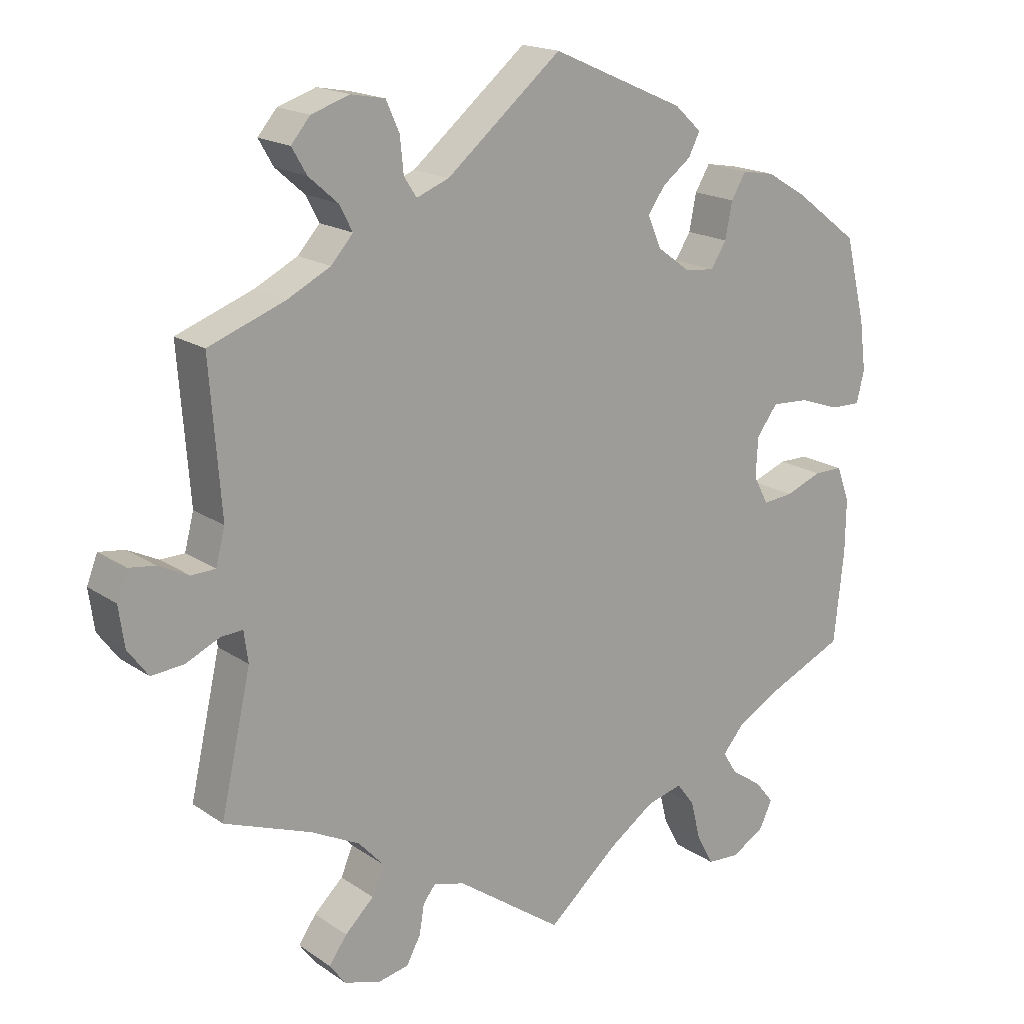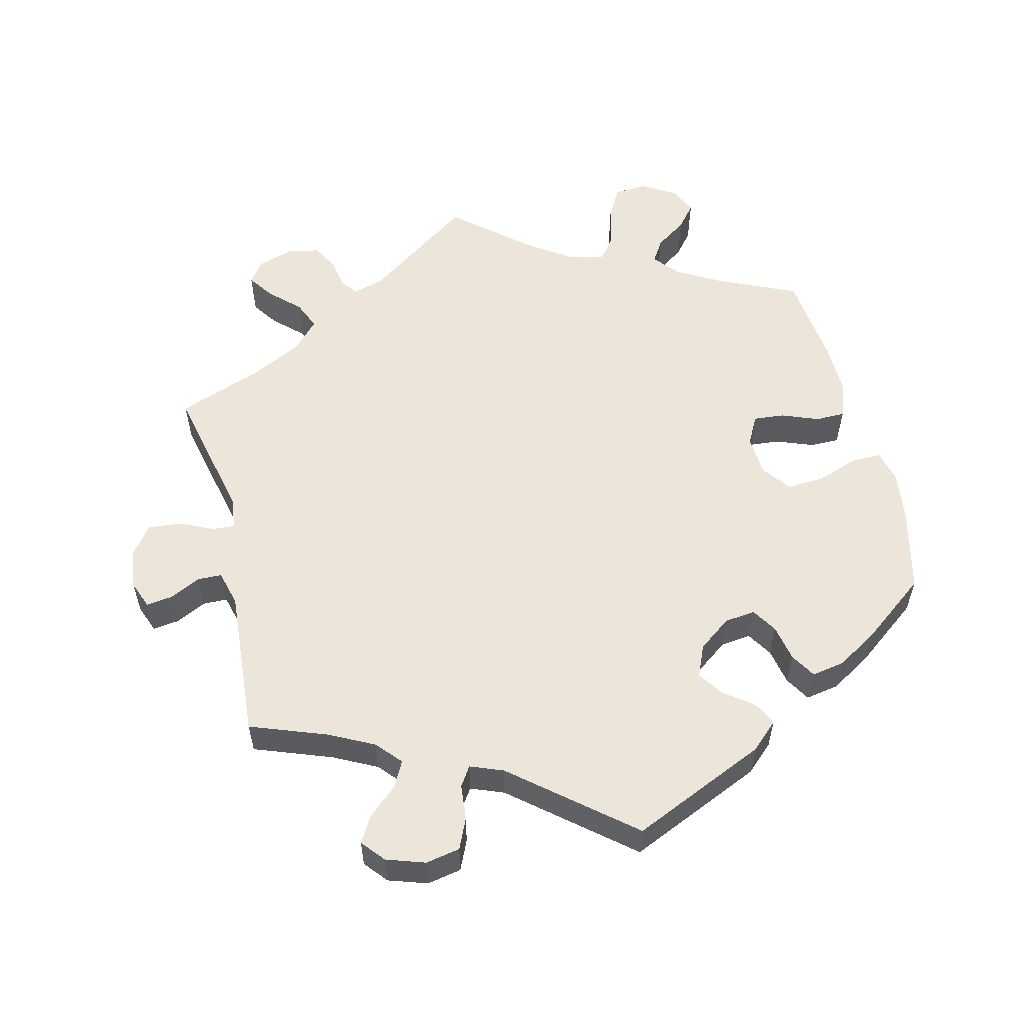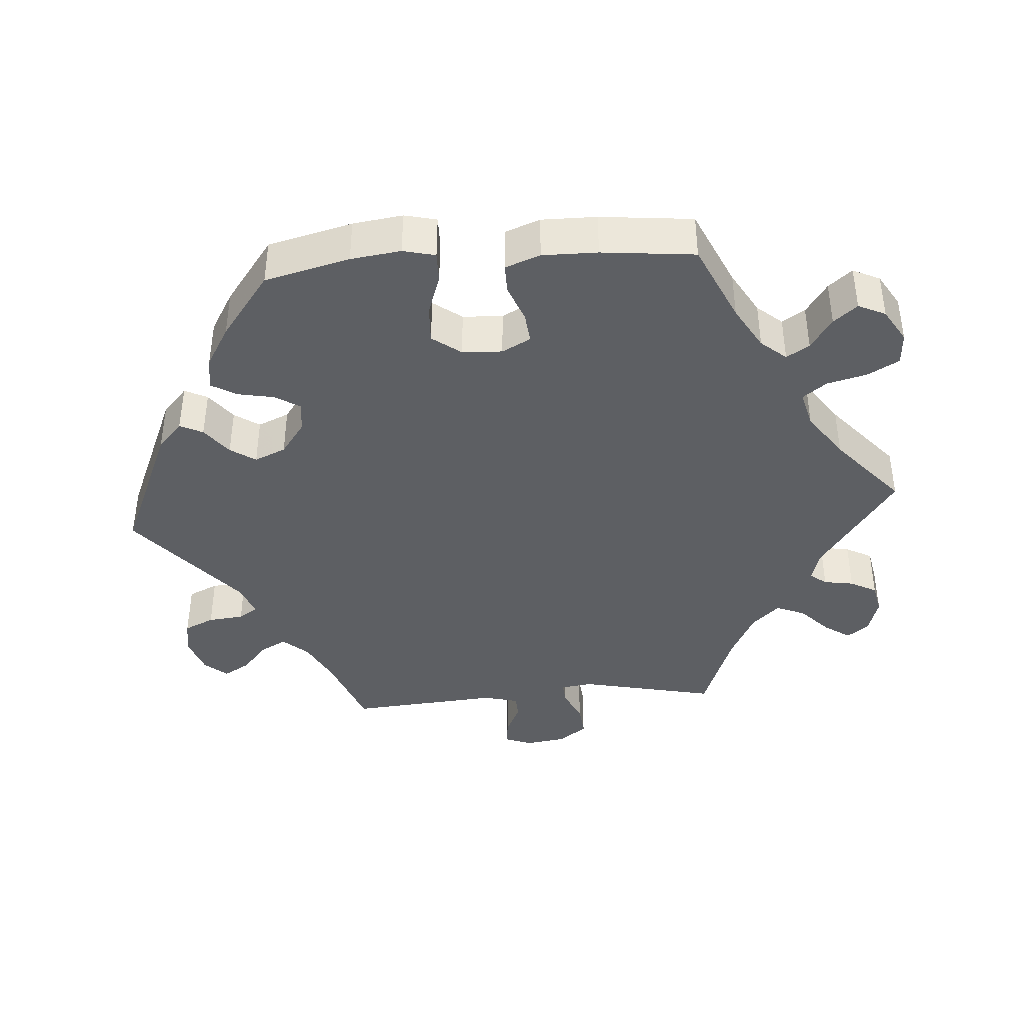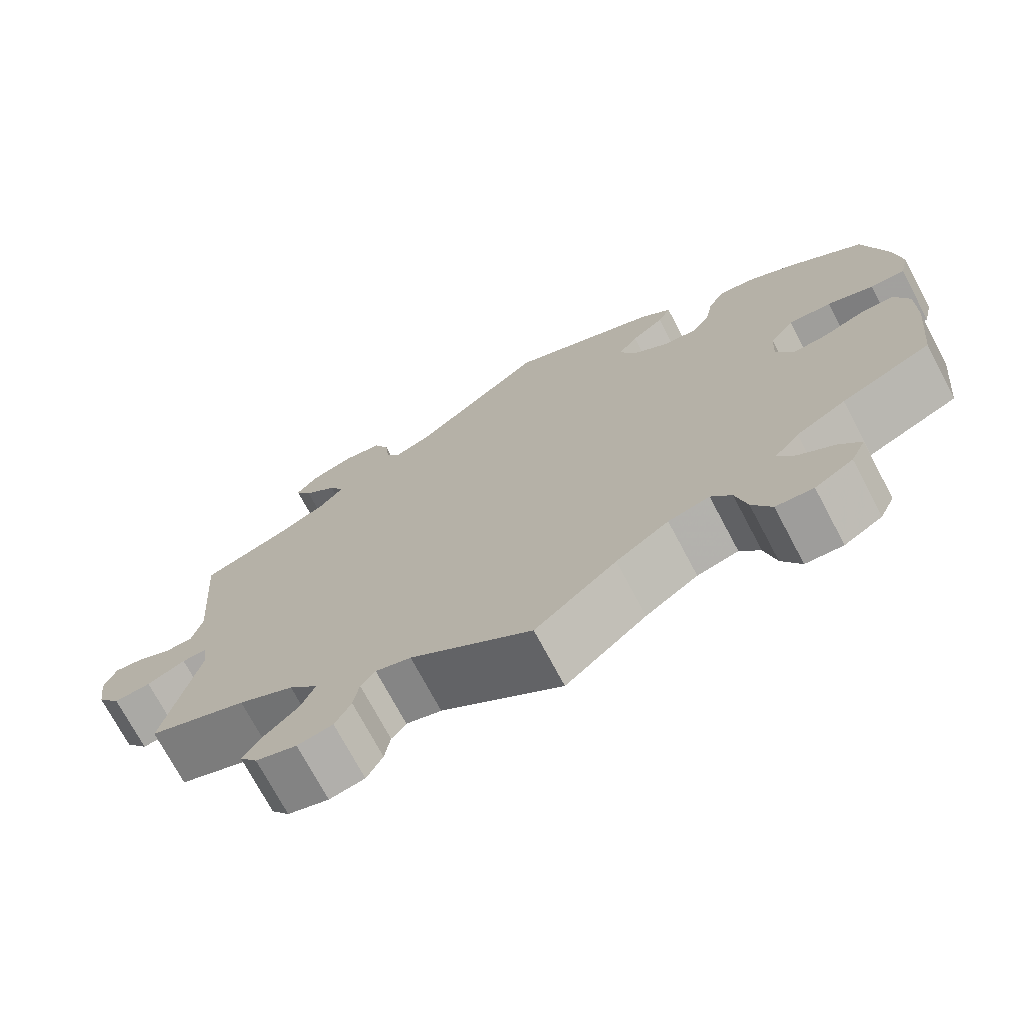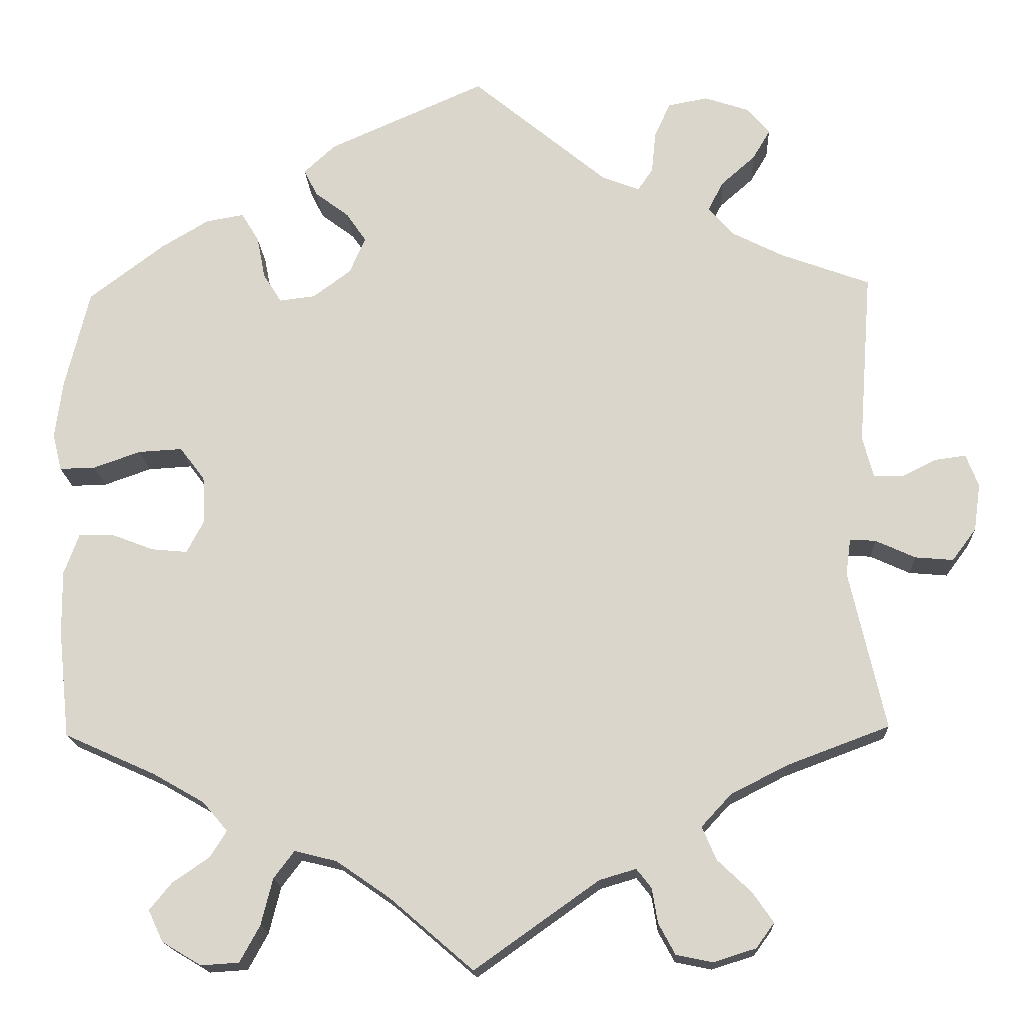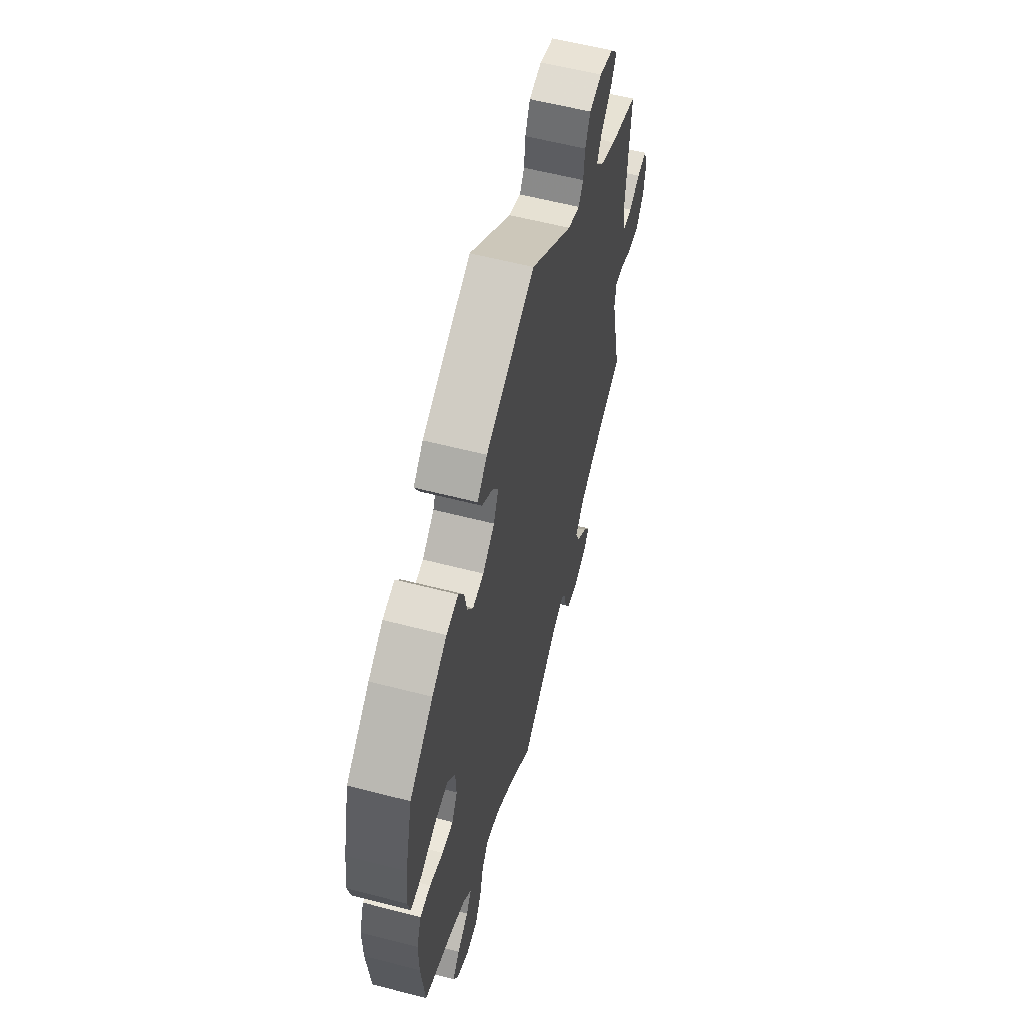
<metadata>
{"format":"obj","ext":"obj","renderer":"f3d","projection":"perspective","resolution":1024,"background":"white","views":[{"elev":17.8,"azim":-37.4,"up":"+Z"},{"elev":56.3,"azim":-13.8,"up":"+Y"},{"elev":-40.3,"azim":94.5,"up":"+Y"},{"elev":-72.7,"azim":27.9,"up":"+Z"},{"elev":-17.3,"azim":-177.2,"up":"+Z"},{"elev":58.5,"azim":105.0,"up":"+Z"}]}
</metadata>
<code>
v 0.188 0.07 0.495
v 0.226 0.07 0.46
v 0.21 0.07 0.428
v 0.169 0.07 0.397
v 0.145 0.07 0.362
v 0.164 0.07 0.318
v 0.21 0.07 0.284
v 0.253 0.07 0.279
v 0.275 0.07 0.314
v 0.285 0.07 0.365
v 0.306 0.07 0.4
v 0.352 0.07 0.392
v 0.409 0.07 0.358
v 0.5 0.07 0.289
v 0.529 0.07 0.17
v 0.538 0.07 0.1
v 0.527 0.07 0.055
v 0.484 0.07 0.056
v 0.427 0.07 0.076
v 0.374 0.07 0.079
v 0.344 0.07 0.039
v 0.341 0.07 -0.017
v 0.362 0.07 -0.057
v 0.405 0.07 -0.053
v 0.457 0.07 -0.033
v 0.498 0.07 -0.033
v 0.516 0.07 -0.082
v 0.515 0.07 -0.159
v 0.501 0.07 -0.289
v 0.39 0.07 -0.339
v 0.329 0.07 -0.374
v 0.299 0.07 -0.409
v 0.319 0.07 -0.441
v 0.363 0.07 -0.471
v 0.39 0.07 -0.504
v 0.372 0.07 -0.542
v 0.325 0.07 -0.57
v 0.279 0.07 -0.567
v 0.255 0.07 -0.523
v 0.241 0.07 -0.467
v 0.216 0.07 -0.434
v 0.165 0.07 -0.447
v 0.1 0.07 -0.492
v 0 0.07 -0.578
v -0.15 0.07 -0.472
v -0.194 0.07 -0.459
v -0.212 0.07 -0.482
v -0.219 0.07 -0.524
v -0.239 0.07 -0.561
v -0.283 0.07 -0.57
v -0.334 0.07 -0.554
v -0.356 0.07 -0.524
v -0.331 0.07 -0.488
v -0.29 0.07 -0.449
v -0.273 0.07 -0.409
v -0.309 0.07 -0.37
v -0.378 0.07 -0.335
v -0.501 0.07 -0.289
v -0.458 0.07 -0.097
v -0.464 0.07 -0.053
v -0.495 0.07 -0.055
v -0.543 0.07 -0.077
v -0.589 0.07 -0.081
v -0.618 0.07 -0.042
v -0.626 0.07 0.015
v -0.611 0.07 0.054
v -0.574 0.07 0.049
v -0.531 0.07 0.028
v -0.497 0.07 0.029
v -0.484 0.07 0.079
v -0.5 0.07 0.289
v -0.392 0.07 0.329
v -0.331 0.07 0.36
v -0.3 0.07 0.395
v -0.319 0.07 0.431
v -0.36 0.07 0.467
v -0.381 0.07 0.503
v -0.354 0.07 0.535
v -0.3 0.07 0.553
v -0.252 0.07 0.544
v -0.233 0.07 0.502
v -0.228 0.07 0.452
v -0.21 0.07 0.425
v -0.164 0.07 0.443
v -0.001 0.07 0.578
v 0.188 0 0.495
v 0.226 0 0.46
v 0.21 0 0.428
v 0.169 0 0.397
v 0.145 0 0.362
v 0.164 0 0.318
v 0.21 0 0.284
v 0.253 0 0.279
v 0.275 0 0.314
v 0.285 0 0.365
v 0.306 0 0.4
v 0.352 0 0.392
v 0.409 0 0.358
v 0.5 0 0.289
v 0.529 0 0.17
v 0.538 0 0.1
v 0.527 0 0.055
v 0.484 0 0.056
v 0.427 0 0.076
v 0.374 0 0.079
v 0.344 0 0.039
v 0.341 0 -0.017
v 0.362 0 -0.057
v 0.405 0 -0.053
v 0.457 0 -0.033
v 0.498 0 -0.033
v 0.516 0 -0.082
v 0.515 0 -0.159
v 0.501 0 -0.289
v 0.39 0 -0.339
v 0.329 0 -0.374
v 0.299 0 -0.409
v 0.319 0 -0.441
v 0.363 0 -0.471
v 0.39 0 -0.504
v 0.372 0 -0.542
v 0.325 0 -0.57
v 0.279 0 -0.567
v 0.255 0 -0.523
v 0.241 0 -0.467
v 0.216 0 -0.434
v 0.165 0 -0.447
v 0.1 0 -0.492
v 0 0 -0.578
v -0.15 0 -0.472
v -0.194 0 -0.459
v -0.212 0 -0.482
v -0.219 0 -0.524
v -0.239 0 -0.561
v -0.283 0 -0.57
v -0.334 0 -0.554
v -0.356 0 -0.524
v -0.331 0 -0.488
v -0.29 0 -0.449
v -0.273 0 -0.409
v -0.309 0 -0.37
v -0.378 0 -0.335
v -0.501 0 -0.289
v -0.458 0 -0.097
v -0.464 0 -0.053
v -0.495 0 -0.055
v -0.543 0 -0.077
v -0.589 0 -0.081
v -0.618 0 -0.042
v -0.626 0 0.015
v -0.611 0 0.054
v -0.574 0 0.049
v -0.531 0 0.028
v -0.497 0 0.029
v -0.484 0 0.079
v -0.5 0 0.289
v -0.392 0 0.329
v -0.331 0 0.36
v -0.3 0 0.395
v -0.319 0 0.431
v -0.36 0 0.467
v -0.381 0 0.503
v -0.354 0 0.535
v -0.3 0 0.553
v -0.252 0 0.544
v -0.233 0 0.502
v -0.228 0 0.452
v -0.21 0 0.425
v -0.164 0 0.443
v -0.001 0 0.578
f 84 85 1 2
f 83 84 2 3
f 79 80 81 82
f 79 82 83
f 78 79 83
f 75 76 77 78
f 74 75 78 83
f 73 74 83 3
f 70 71 72
f 69 70 72 73
f 65 66 67 68
f 65 68 69
f 64 65 69
f 61 62 63 64
f 60 61 64 69
f 57 58 59
f 56 57 59 60
f 55 56 60 69
f 51 52 53 54
f 51 54 55
f 50 51 55
f 47 48 49 50
f 46 47 50 55
f 45 46 55 69
f 43 44 45 69
f 37 38 39 40
f 37 40 41
f 36 37 41
f 33 34 35 36
f 32 33 36 41
f 31 32 41 42
f 27 28 29 30
f 27 30 31 42
f 24 25 26 27
f 23 24 27 42
f 16 17 18 19
f 16 19 20
f 15 16 20
f 14 15 20
f 13 14 20 21
f 9 10 11 12
f 8 9 12 13
f 69 73 3 4
f 22 23 42 43
f 21 22 43 69
f 8 13 21
f 7 8 21 69
f 6 7 69
f 5 6 69
f 4 5 69
f 87 86 170 169
f 88 87 169 168
f 167 166 165 164
f 168 167 164
f 168 164 163
f 163 162 161 160
f 168 163 160 159
f 88 168 159 158
f 157 156 155
f 158 157 155 154
f 153 152 151 150
f 154 153 150
f 154 150 149
f 149 148 147 146
f 154 149 146 145
f 144 143 142
f 145 144 142 141
f 154 145 141 140
f 139 138 137 136
f 140 139 136
f 140 136 135
f 135 134 133 132
f 140 135 132 131
f 154 140 131 130
f 154 130 129 128
f 125 124 123 122
f 126 125 122
f 126 122 121
f 121 120 119 118
f 126 121 118 117
f 127 126 117 116
f 115 114 113 112
f 127 116 115 112
f 112 111 110 109
f 127 112 109 108
f 104 103 102 101
f 105 104 101
f 105 101 100
f 105 100 99
f 106 105 99 98
f 97 96 95 94
f 98 97 94 93
f 89 88 158 154
f 128 127 108 107
f 154 128 107 106
f 106 98 93
f 154 106 93 92
f 154 92 91
f 154 91 90
f 154 90 89
f 1 86 87 2
f 2 87 88 3
f 3 88 89 4
f 4 89 90 5
f 5 90 91 6
f 6 91 92 7
f 7 92 93 8
f 8 93 94 9
f 9 94 95 10
f 10 95 96 11
f 11 96 97 12
f 12 97 98 13
f 13 98 99 14
f 14 99 100 15
f 15 100 101 16
f 16 101 102 17
f 17 102 103 18
f 18 103 104 19
f 19 104 105 20
f 20 105 106 21
f 21 106 107 22
f 22 107 108 23
f 23 108 109 24
f 24 109 110 25
f 25 110 111 26
f 26 111 112 27
f 27 112 113 28
f 28 113 114 29
f 29 114 115 30
f 30 115 116 31
f 31 116 117 32
f 32 117 118 33
f 33 118 119 34
f 34 119 120 35
f 35 120 121 36
f 36 121 122 37
f 37 122 123 38
f 38 123 124 39
f 39 124 125 40
f 40 125 126 41
f 41 126 127 42
f 42 127 128 43
f 43 128 129 44
f 44 129 130 45
f 45 130 131 46
f 46 131 132 47
f 47 132 133 48
f 48 133 134 49
f 49 134 135 50
f 50 135 136 51
f 51 136 137 52
f 52 137 138 53
f 53 138 139 54
f 54 139 140 55
f 55 140 141 56
f 56 141 142 57
f 57 142 143 58
f 58 143 144 59
f 59 144 145 60
f 60 145 146 61
f 61 146 147 62
f 62 147 148 63
f 63 148 149 64
f 64 149 150 65
f 65 150 151 66
f 66 151 152 67
f 67 152 153 68
f 68 153 154 69
f 69 154 155 70
f 70 155 156 71
f 71 156 157 72
f 72 157 158 73
f 73 158 159 74
f 74 159 160 75
f 75 160 161 76
f 76 161 162 77
f 77 162 163 78
f 78 163 164 79
f 79 164 165 80
f 80 165 166 81
f 81 166 167 82
f 82 167 168 83
f 83 168 169 84
f 84 169 170 85
f 85 170 86 1

</code>
